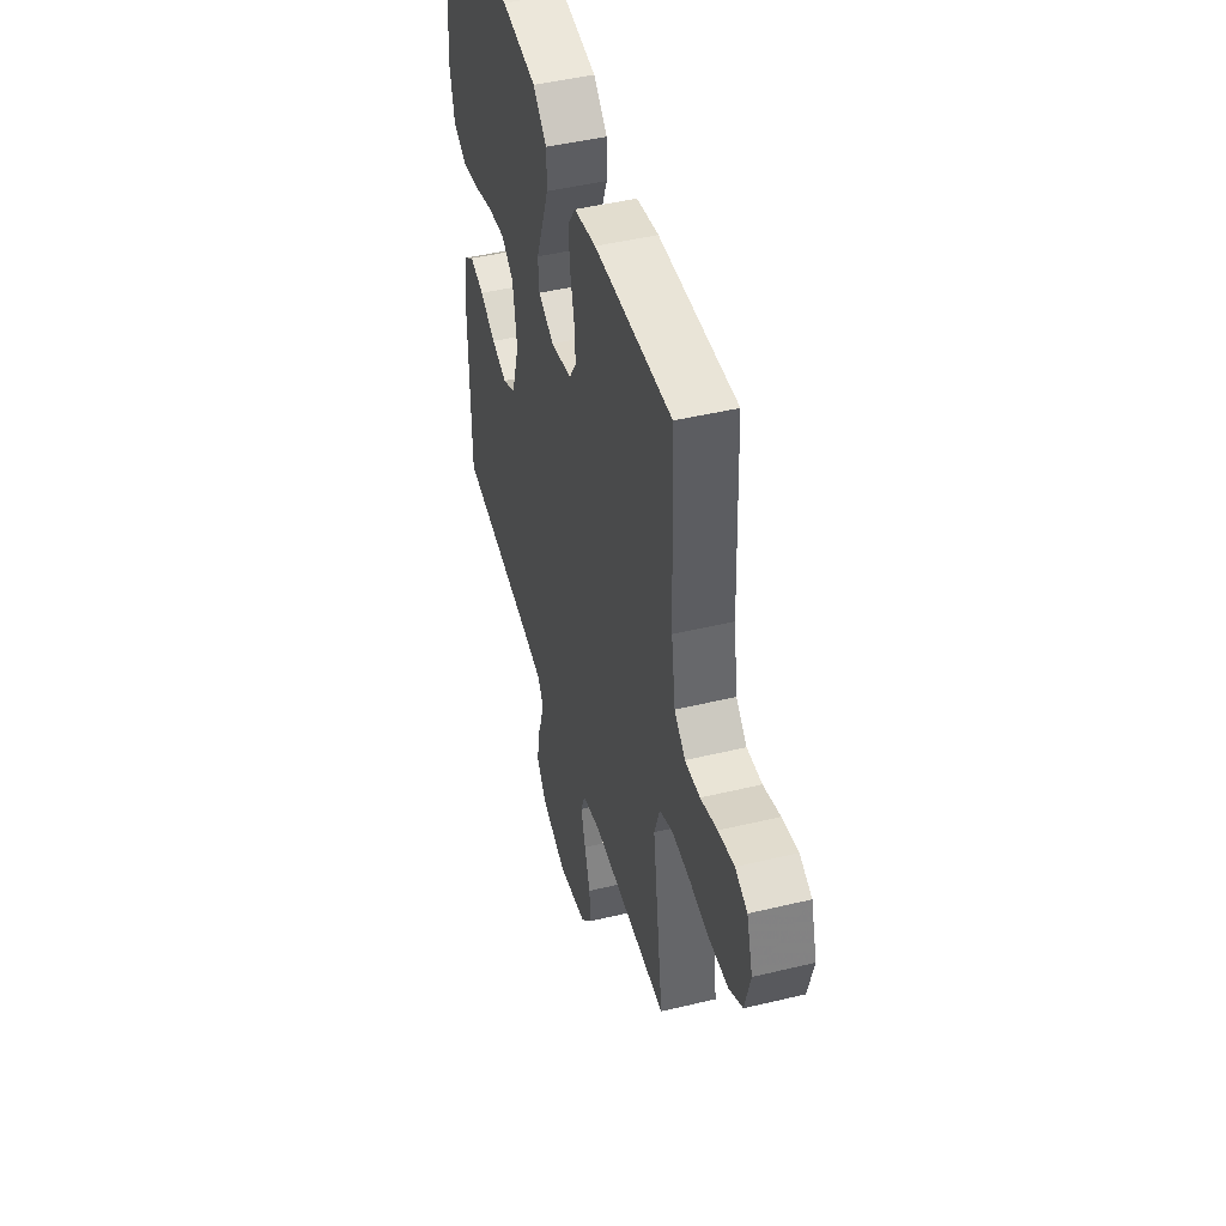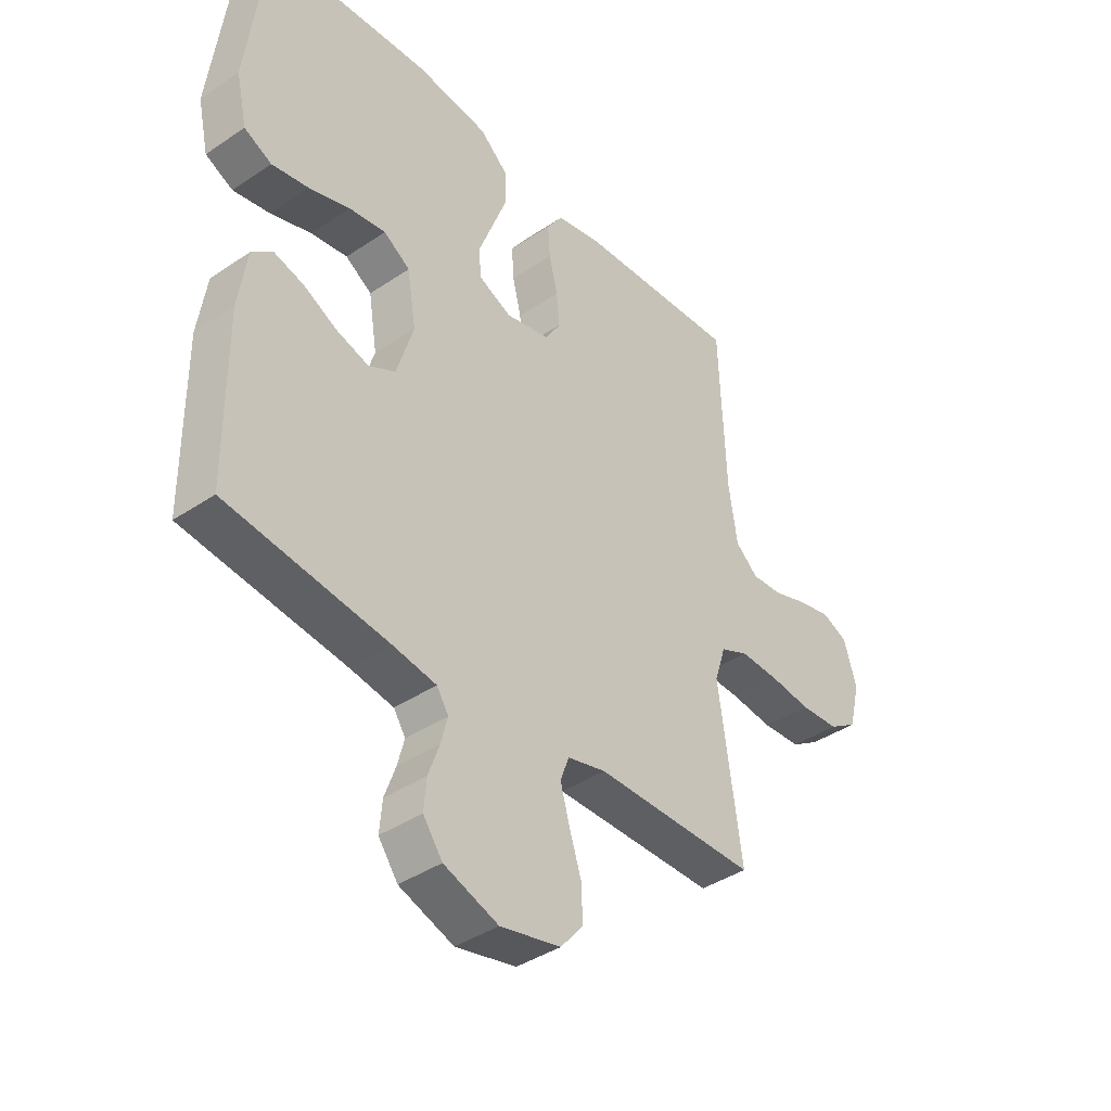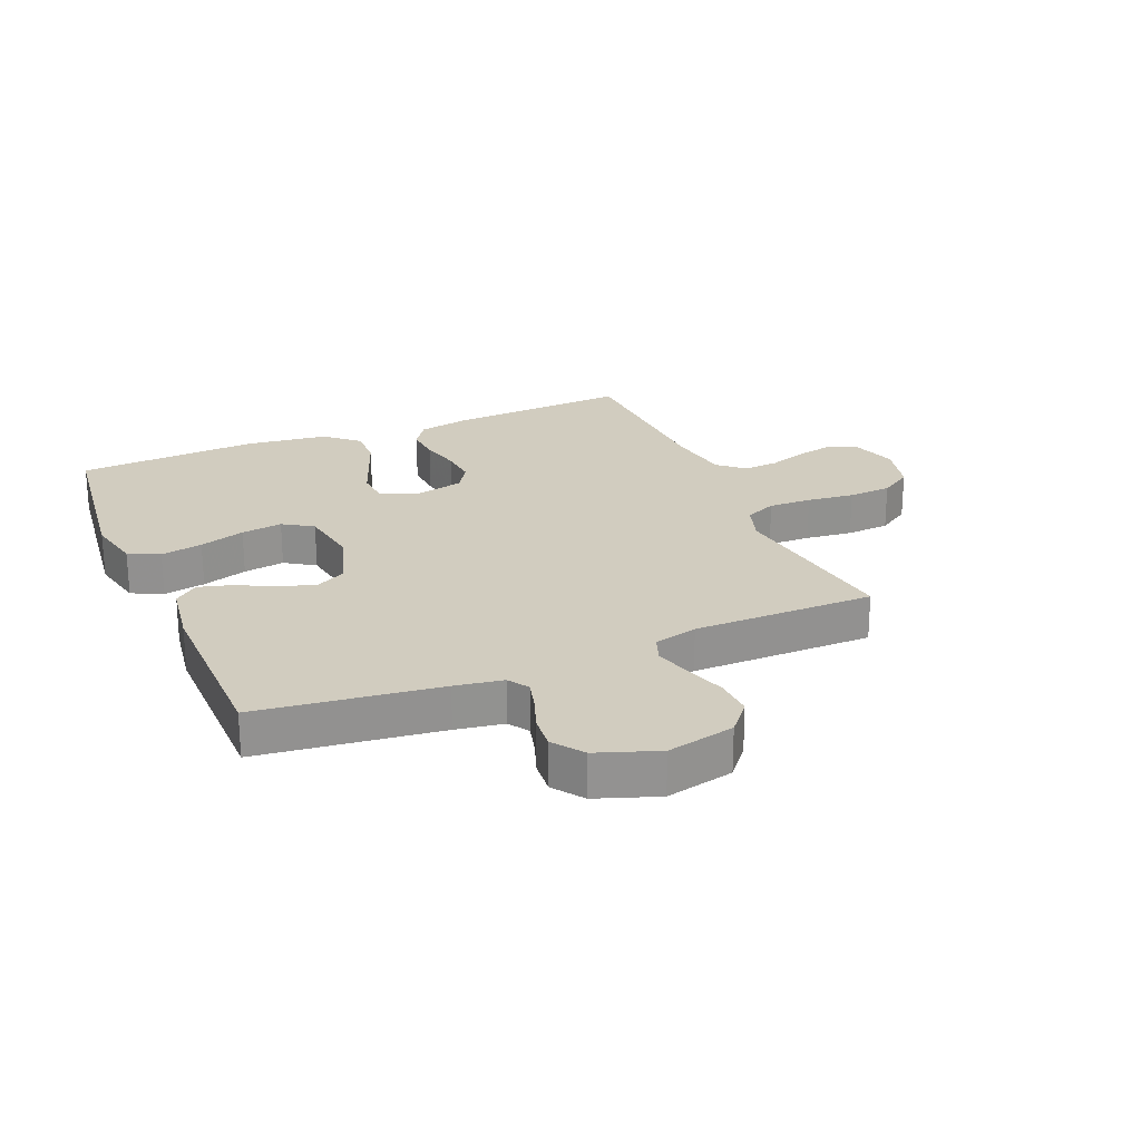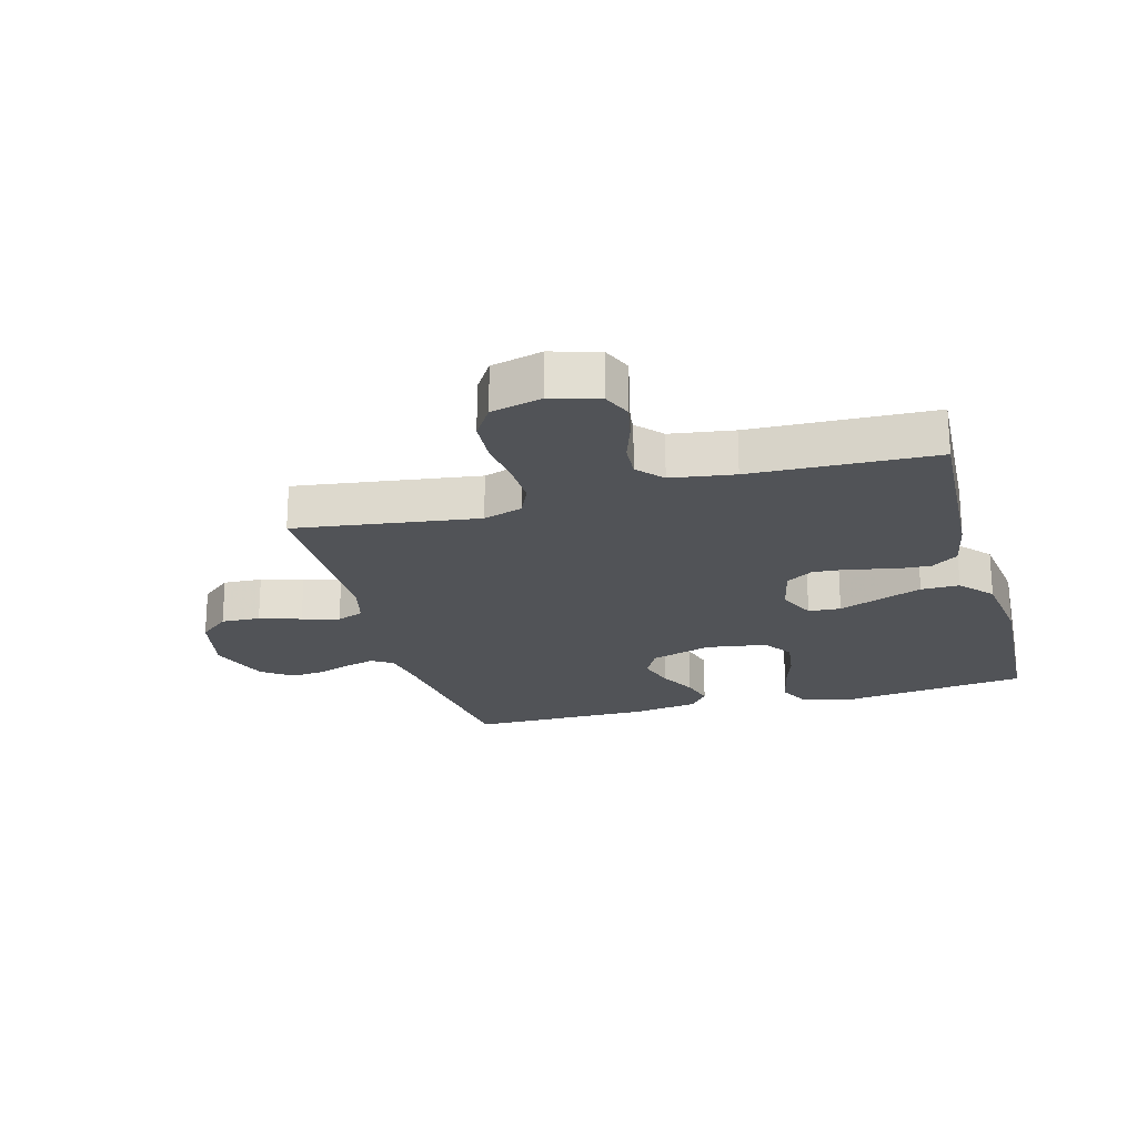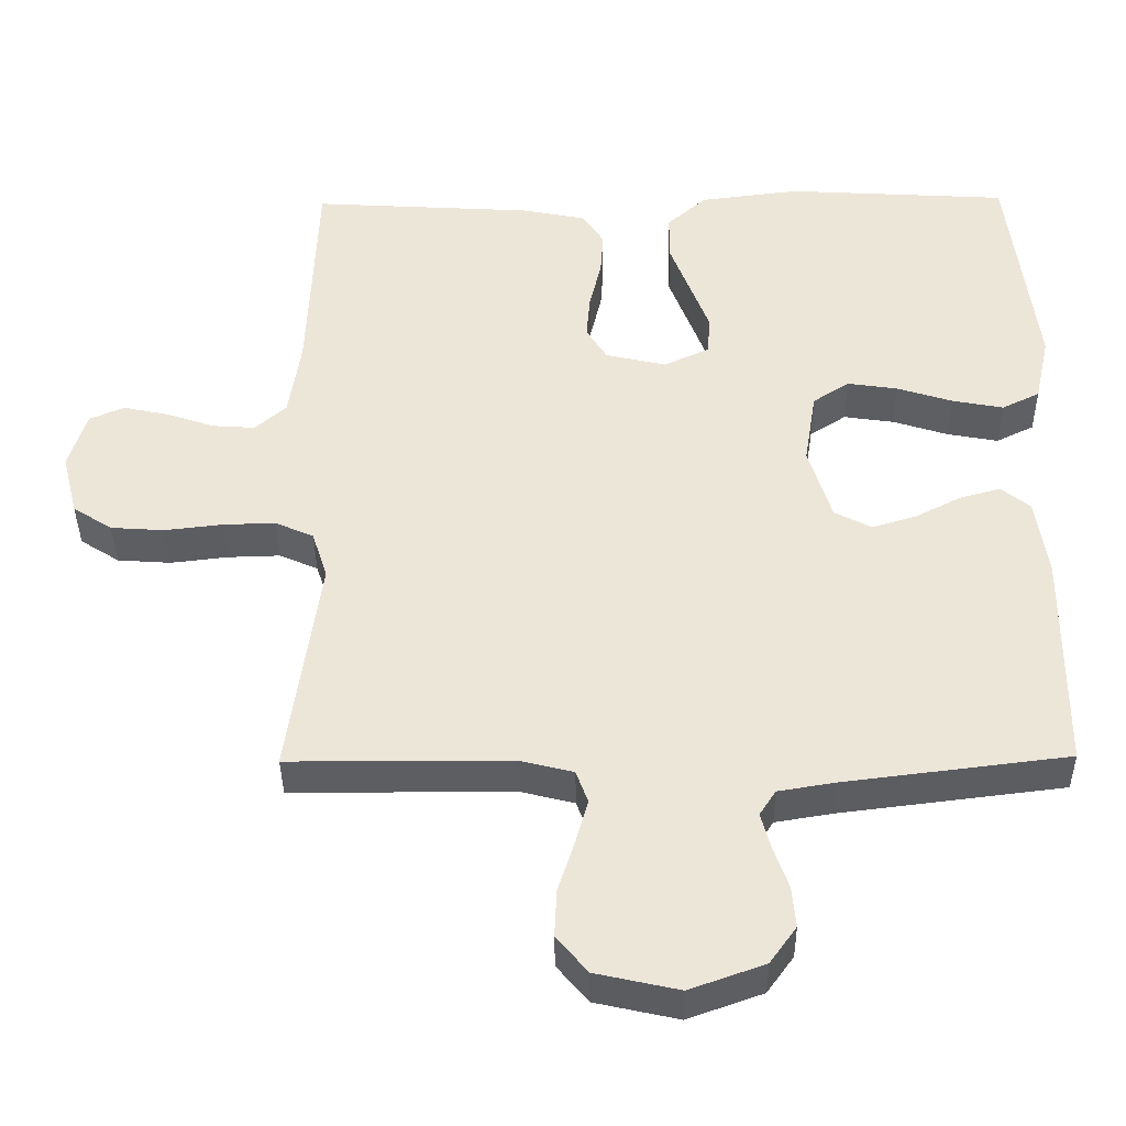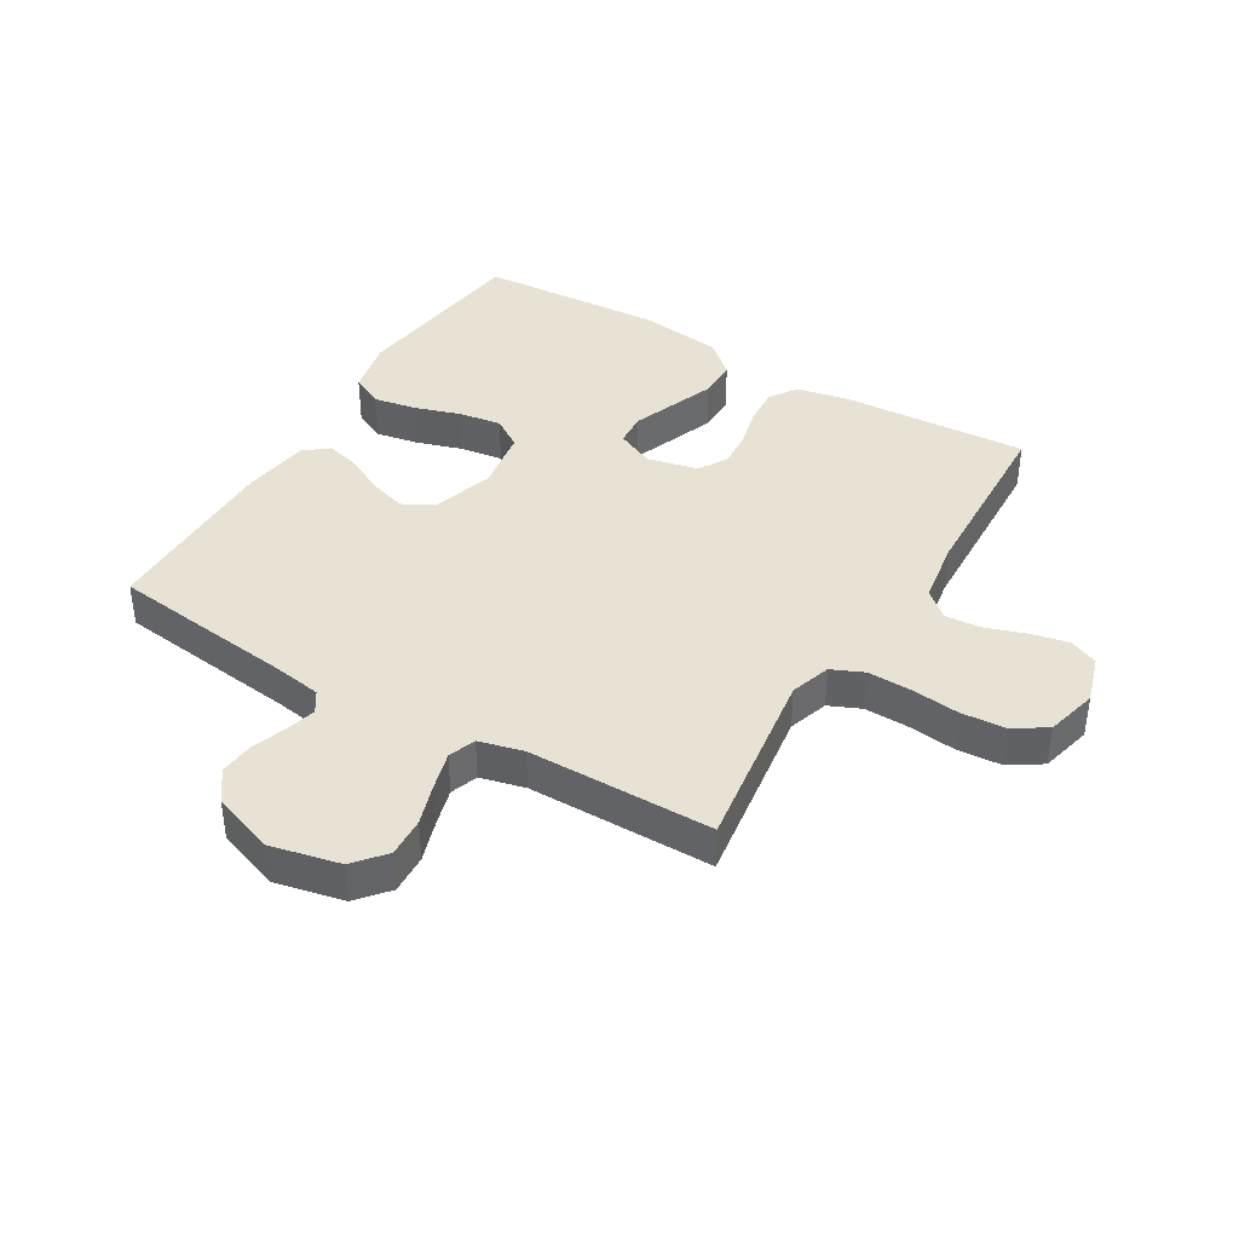
<metadata>
{"format":"obj","ext":"obj","renderer":"f3d","projection":"perspective","resolution":1024,"background":"white","views":[{"elev":46.9,"azim":-105.2,"up":"+Z"},{"elev":-40.0,"azim":129.8,"up":"+Z"},{"elev":23.8,"azim":157.1,"up":"+Y"},{"elev":-21.8,"azim":-74.4,"up":"+Y"},{"elev":-38.6,"azim":0.7,"up":"+Z"},{"elev":40.0,"azim":-149.2,"up":"+Y"}]}
</metadata>
<code>
v 0.5 0.07 0.5
v 0.537 0.07 0.2
v 0.517 0.07 0.11
v 0.466 0.07 0.085
v 0.397 0.07 0.098
v 0.322 0.07 0.122
v 0.254 0.07 0.132
v 0.205 0.07 0.1
v 0.189 0.07 0
v 0.22 0.07 -0.101
v 0.27 0.07 -0.127
v 0.33 0.07 -0.109
v 0.392 0.07 -0.077
v 0.447 0.07 -0.062
v 0.486 0.07 -0.093
v 0.502 0.07 -0.2
v 0.5 0.07 -0.5
v 0.2 0.07 -0.537
v 0.121 0.07 -0.55
v 0.099 0.07 -0.584
v 0.112 0.07 -0.633
v 0.132 0.07 -0.689
v 0.137 0.07 -0.745
v 0.101 0.07 -0.795
v 0 0.07 -0.831
v -0.112 0.07 -0.806
v -0.154 0.07 -0.756
v -0.151 0.07 -0.692
v -0.129 0.07 -0.624
v -0.112 0.07 -0.563
v -0.128 0.07 -0.519
v -0.2 0.07 -0.501
v -0.5 0.07 -0.5
v -0.457 0.07 -0.2
v -0.478 0.07 -0.135
v -0.53 0.07 -0.112
v -0.601 0.07 -0.114
v -0.679 0.07 -0.123
v -0.751 0.07 -0.118
v -0.804 0.07 -0.084
v -0.825 0.07 0
v -0.801 0.07 0.078
v -0.754 0.07 0.098
v -0.693 0.07 0.085
v -0.628 0.07 0.063
v -0.57 0.07 0.059
v -0.528 0.07 0.096
v -0.512 0.07 0.2
v -0.5 0.07 0.5
v -0.2 0.07 0.482
v -0.115 0.07 0.465
v -0.085 0.07 0.421
v -0.089 0.07 0.361
v -0.105 0.07 0.296
v -0.11 0.07 0.235
v -0.082 0.07 0.19
v 0 0.07 0.171
v 0.061 0.07 0.199
v 0.065 0.07 0.252
v 0.039 0.07 0.32
v 0.012 0.07 0.391
v 0.012 0.07 0.454
v 0.065 0.07 0.501
v 0.2 0.07 0.518
v 0.5 0 0.5
v 0.537 0 0.2
v 0.517 0 0.11
v 0.466 0 0.085
v 0.397 0 0.098
v 0.322 0 0.122
v 0.254 0 0.132
v 0.205 0 0.1
v 0.189 0 0
v 0.22 0 -0.101
v 0.27 0 -0.127
v 0.33 0 -0.109
v 0.392 0 -0.077
v 0.447 0 -0.062
v 0.486 0 -0.093
v 0.502 0 -0.2
v 0.5 0 -0.5
v 0.2 0 -0.537
v 0.121 0 -0.55
v 0.099 0 -0.584
v 0.112 0 -0.633
v 0.132 0 -0.689
v 0.137 0 -0.745
v 0.101 0 -0.795
v 0 0 -0.831
v -0.112 0 -0.806
v -0.154 0 -0.756
v -0.151 0 -0.692
v -0.129 0 -0.624
v -0.112 0 -0.563
v -0.128 0 -0.519
v -0.2 0 -0.501
v -0.5 0 -0.5
v -0.457 0 -0.2
v -0.478 0 -0.135
v -0.53 0 -0.112
v -0.601 0 -0.114
v -0.679 0 -0.123
v -0.751 0 -0.118
v -0.804 0 -0.084
v -0.825 0 0
v -0.801 0 0.078
v -0.754 0 0.098
v -0.693 0 0.085
v -0.628 0 0.063
v -0.57 0 0.059
v -0.528 0 0.096
v -0.512 0 0.2
v -0.5 0 0.5
v -0.2 0 0.482
v -0.115 0 0.465
v -0.085 0 0.421
v -0.089 0 0.361
v -0.105 0 0.296
v -0.11 0 0.235
v -0.082 0 0.19
v 0 0 0.171
v 0.061 0 0.199
v 0.065 0 0.252
v 0.039 0 0.32
v 0.012 0 0.391
v 0.012 0 0.454
v 0.065 0 0.501
v 0.2 0 0.518
f 4 5 6
f 3 4 6
f 2 3 6
f 1 2 6
f 64 1 6
f 63 64 6
f 62 63 6
f 61 62 6
f 60 61 6
f 59 60 6
f 58 59 6 7
f 57 58 7 8
f 56 57 8 9
f 52 53 54
f 51 52 54
f 50 51 54
f 49 50 54
f 48 49 54
f 47 48 54 55
f 46 47 55 56
f 43 44 45
f 42 43 45
f 41 42 45
f 40 41 45
f 39 40 45
f 38 39 45
f 37 38 45
f 36 37 45 46
f 56 9 10
f 46 56 10
f 36 46 10
f 35 36 10
f 32 33 34
f 35 10 11
f 34 35 11
f 32 34 11
f 31 32 11
f 27 28 29
f 26 27 29
f 25 26 29
f 24 25 29
f 23 24 29
f 22 23 29
f 21 22 29
f 20 21 29 30
f 31 11 12
f 30 31 12
f 20 30 12
f 19 20 12
f 16 17 18
f 16 18 19
f 15 16 19
f 14 15 19
f 13 14 19
f 12 13 19
f 70 69 68
f 70 68 67
f 70 67 66
f 70 66 65
f 70 65 128
f 70 128 127
f 70 127 126
f 70 126 125
f 70 125 124
f 70 124 123
f 71 70 123 122
f 72 71 122 121
f 73 72 121 120
f 118 117 116
f 118 116 115
f 118 115 114
f 118 114 113
f 118 113 112
f 119 118 112 111
f 120 119 111 110
f 109 108 107
f 109 107 106
f 109 106 105
f 109 105 104
f 109 104 103
f 109 103 102
f 109 102 101
f 110 109 101 100
f 74 73 120
f 74 120 110
f 74 110 100
f 74 100 99
f 98 97 96
f 75 74 99
f 75 99 98
f 75 98 96
f 75 96 95
f 93 92 91
f 93 91 90
f 93 90 89
f 93 89 88
f 93 88 87
f 93 87 86
f 93 86 85
f 94 93 85 84
f 76 75 95
f 76 95 94
f 76 94 84
f 76 84 83
f 82 81 80
f 83 82 80
f 83 80 79
f 83 79 78
f 83 78 77
f 83 77 76
f 1 65 66 2
f 2 66 67 3
f 3 67 68 4
f 4 68 69 5
f 5 69 70 6
f 6 70 71 7
f 7 71 72 8
f 8 72 73 9
f 9 73 74 10
f 10 74 75 11
f 11 75 76 12
f 12 76 77 13
f 13 77 78 14
f 14 78 79 15
f 15 79 80 16
f 16 80 81 17
f 17 81 82 18
f 18 82 83 19
f 19 83 84 20
f 20 84 85 21
f 21 85 86 22
f 22 86 87 23
f 23 87 88 24
f 24 88 89 25
f 25 89 90 26
f 26 90 91 27
f 27 91 92 28
f 28 92 93 29
f 29 93 94 30
f 30 94 95 31
f 31 95 96 32
f 32 96 97 33
f 33 97 98 34
f 34 98 99 35
f 35 99 100 36
f 36 100 101 37
f 37 101 102 38
f 38 102 103 39
f 39 103 104 40
f 40 104 105 41
f 41 105 106 42
f 42 106 107 43
f 43 107 108 44
f 44 108 109 45
f 45 109 110 46
f 46 110 111 47
f 47 111 112 48
f 48 112 113 49
f 49 113 114 50
f 50 114 115 51
f 51 115 116 52
f 52 116 117 53
f 53 117 118 54
f 54 118 119 55
f 55 119 120 56
f 56 120 121 57
f 57 121 122 58
f 58 122 123 59
f 59 123 124 60
f 60 124 125 61
f 61 125 126 62
f 62 126 127 63
f 63 127 128 64
f 64 128 65 1

</code>
